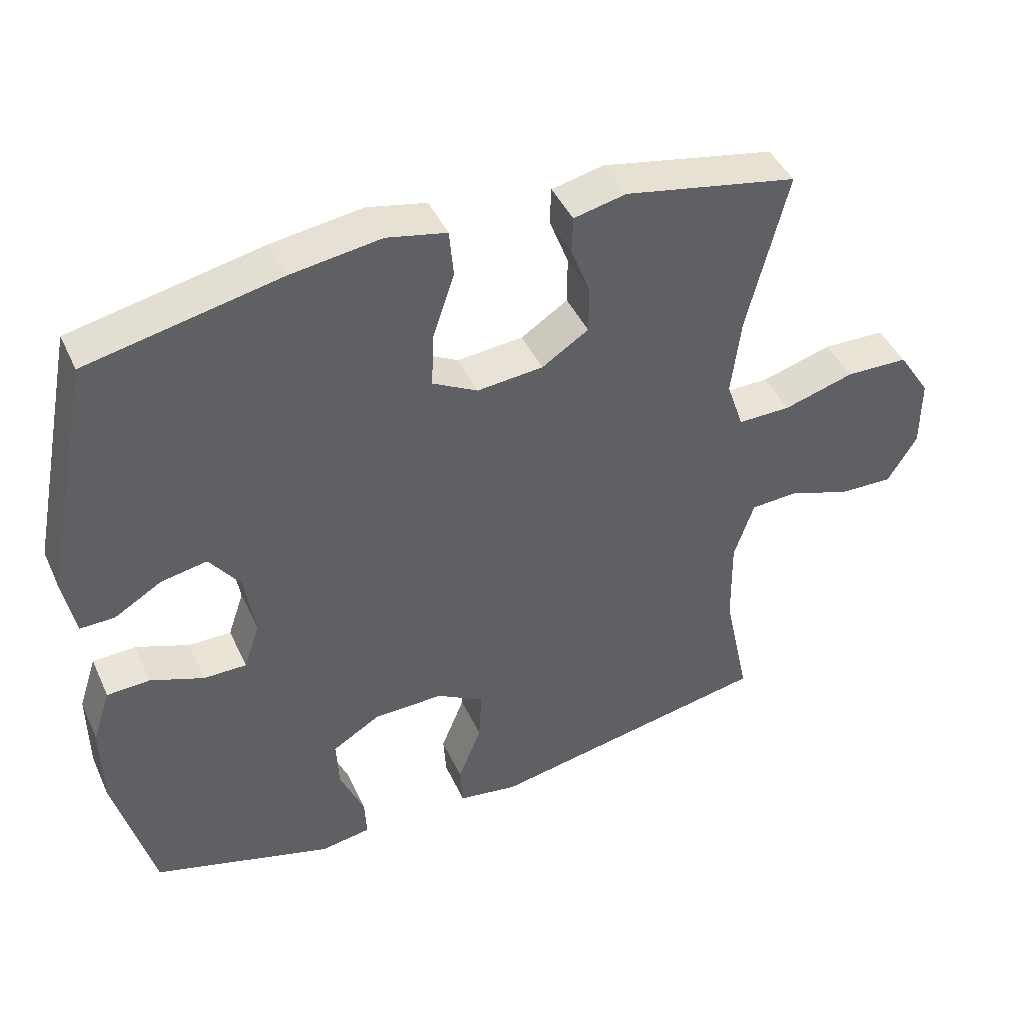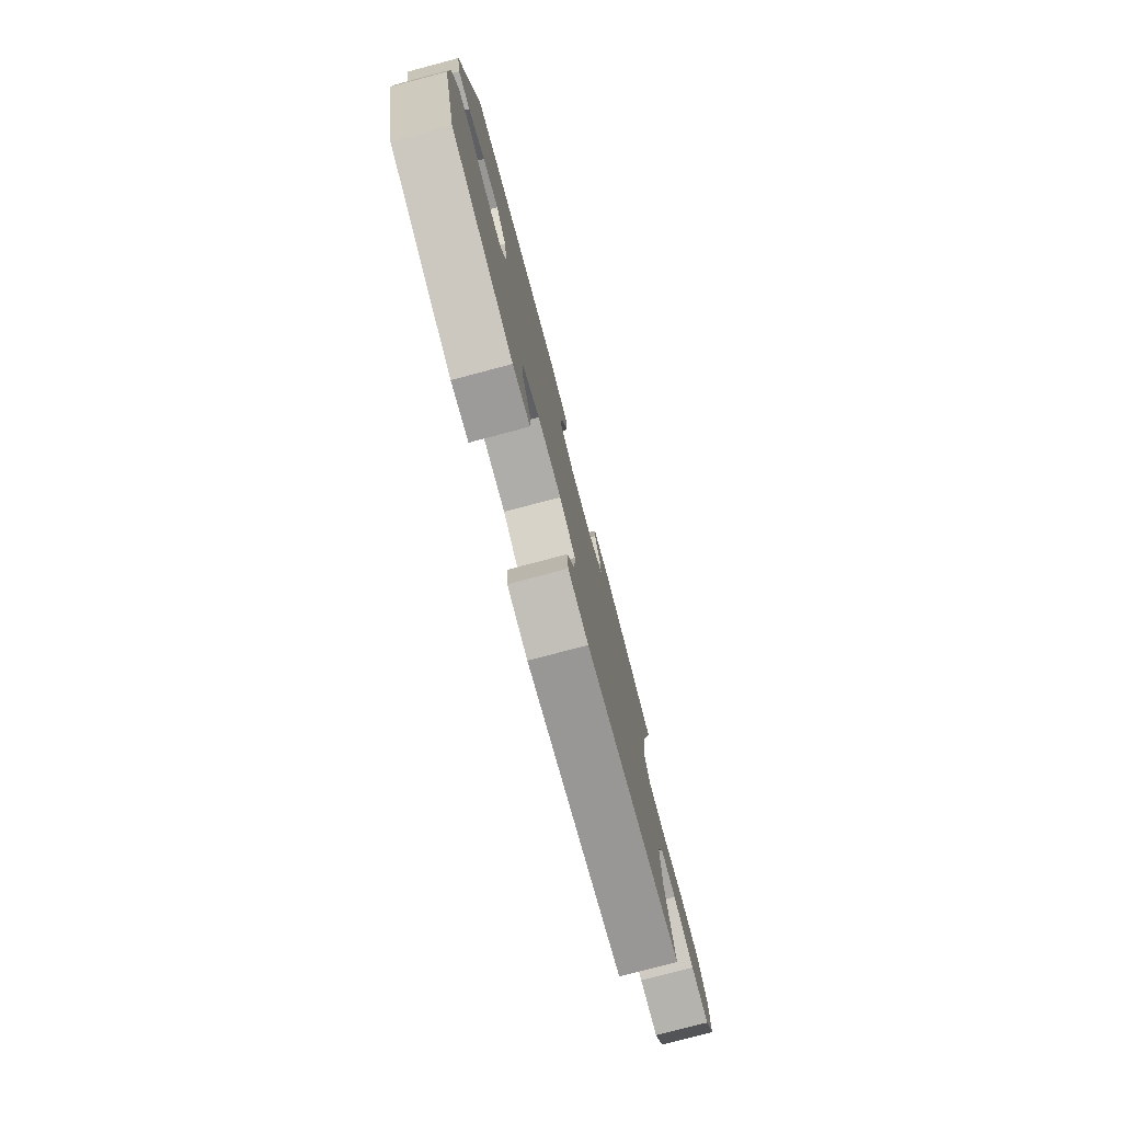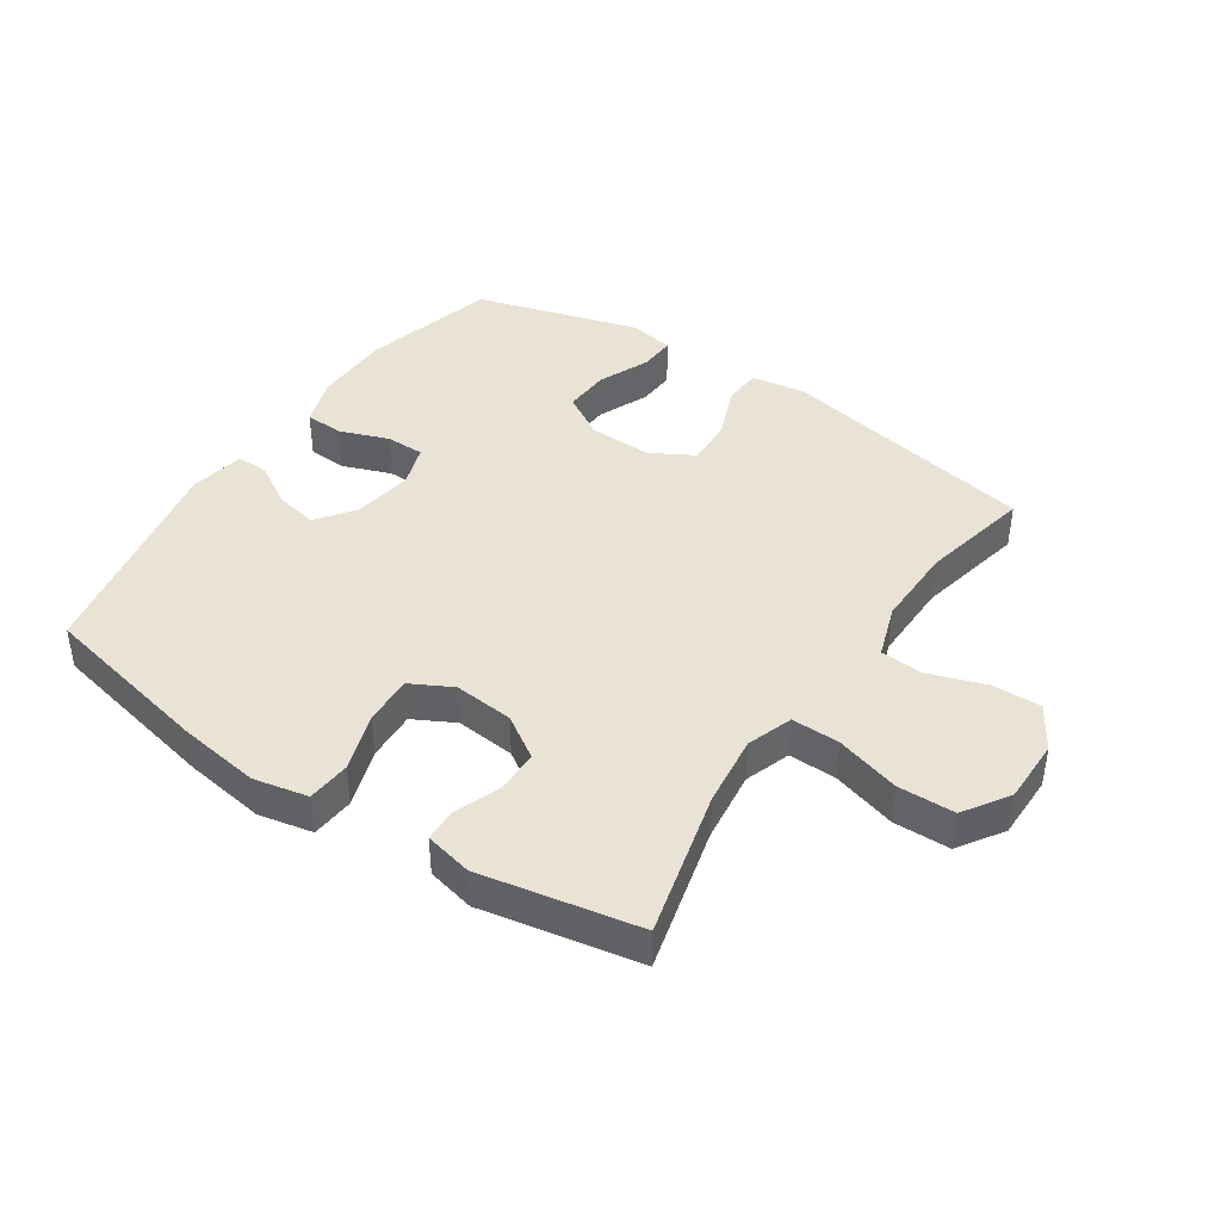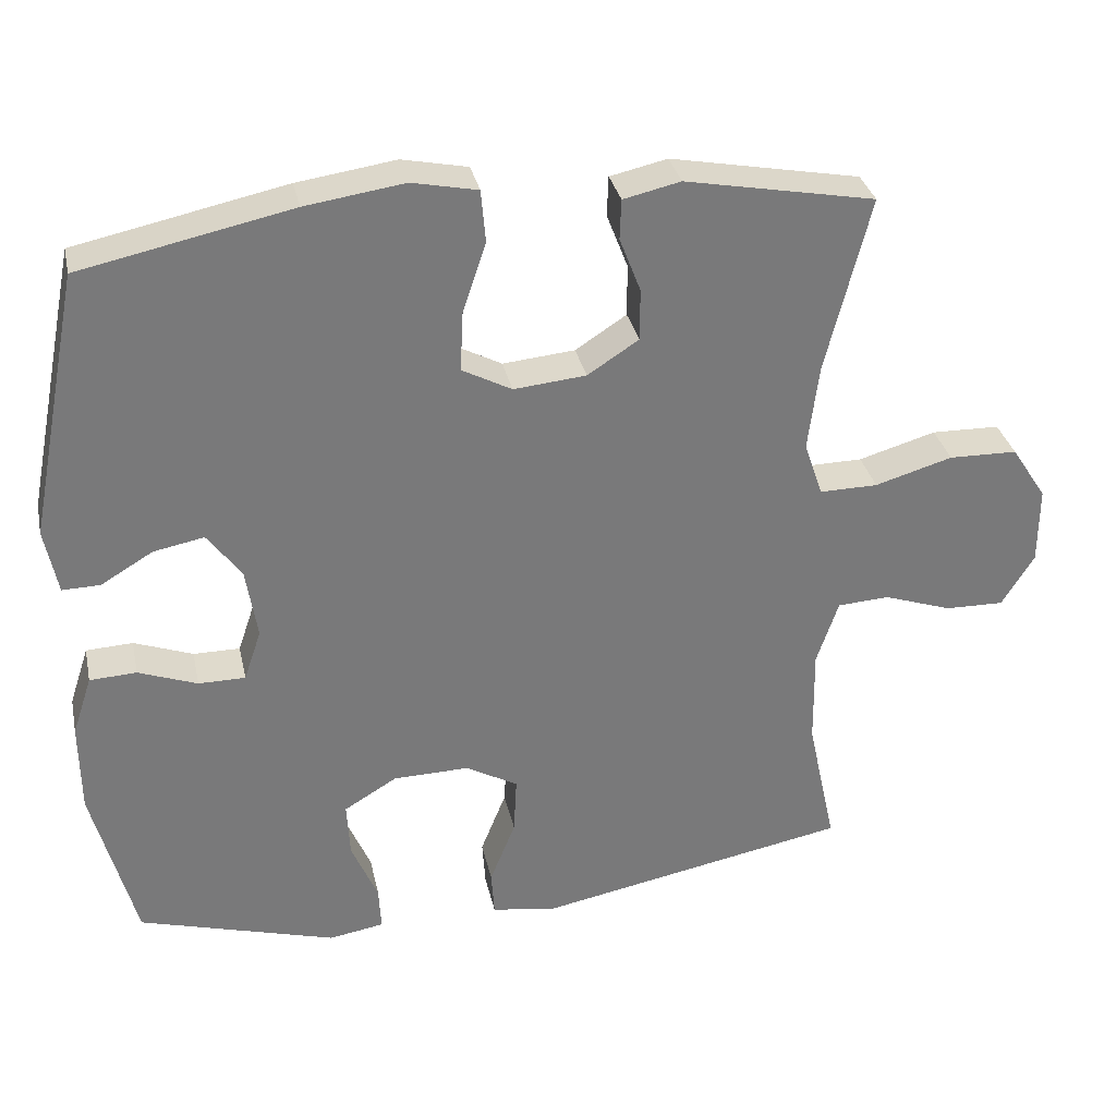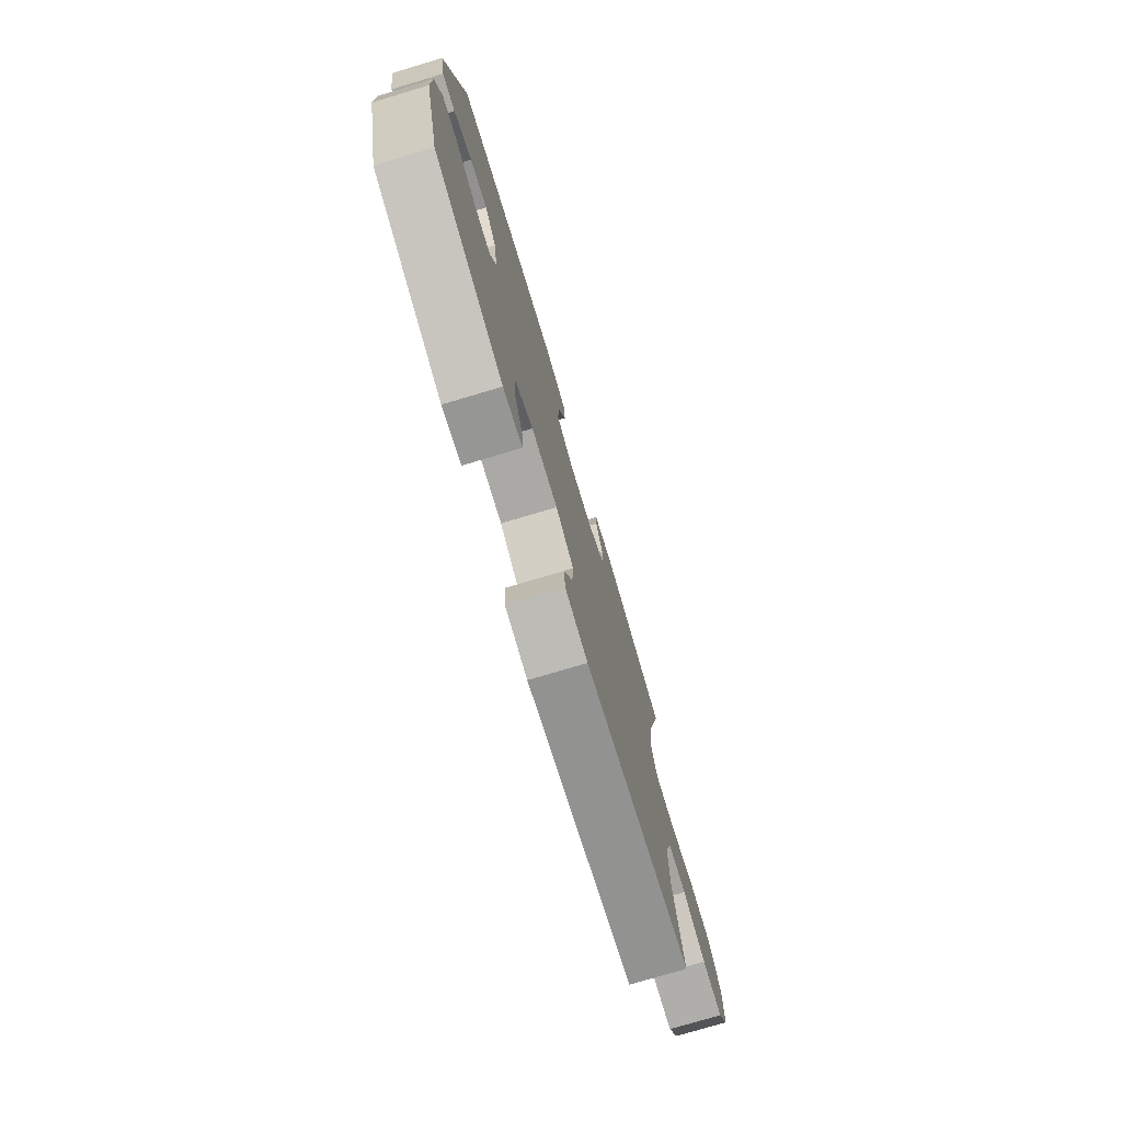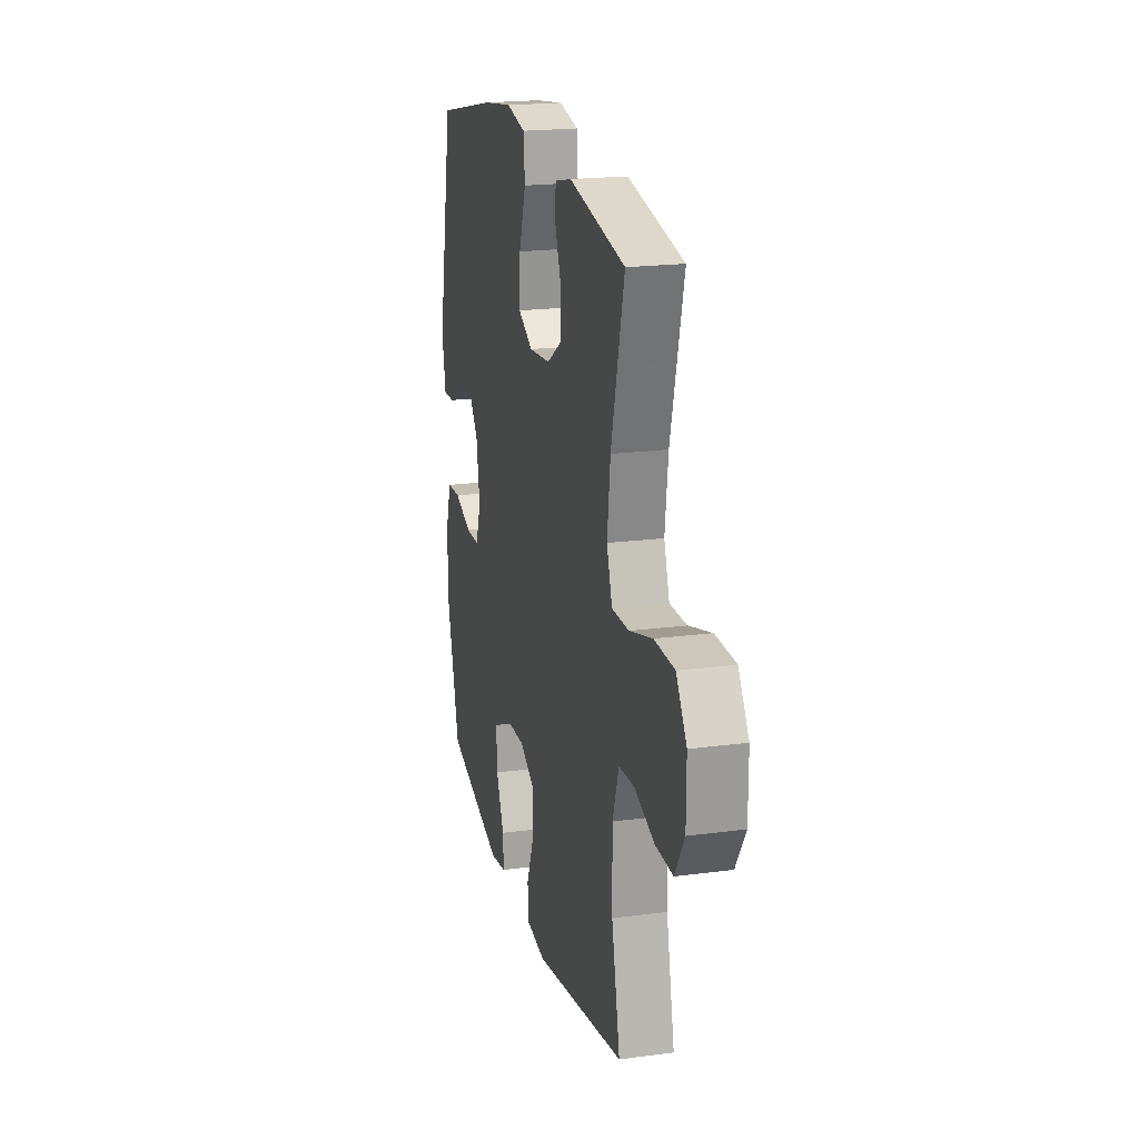
<metadata>
{"format":"obj","ext":"obj","renderer":"f3d","projection":"perspective","resolution":1024,"background":"white","views":[{"elev":43.6,"azim":-23.5,"up":"+Z"},{"elev":-78.5,"azim":-75.2,"up":"+Z"},{"elev":42.0,"azim":33.9,"up":"+Y"},{"elev":32.5,"azim":-12.1,"up":"+Z"},{"elev":-76.4,"azim":-73.4,"up":"+Z"},{"elev":20.1,"azim":76.2,"up":"+Z"}]}
</metadata>
<code>
v -0.5 0.07 -0.5
v -0.557 0.07 -0.283
v -0.558 0.07 -0.162
v -0.532 0.07 -0.083
v -0.47 0.07 -0.08
v -0.392 0.07 -0.109
v -0.33 0.07 -0.109
v -0.307 0.07 -0.041
v -0.322 0.07 0.054
v -0.367 0.07 0.115
v -0.434 0.07 0.102
v -0.503 0.07 0.061
v -0.553 0.07 0.06
v -0.57 0.07 0.147
v -0.5 0.07 0.5
v -0.221 0.07 0.559
v -0.09 0.07 0.578
v -0.003 0.07 0.56
v 0.003 0.07 0.491
v -0.028 0.07 0.398
v -0.032 0.07 0.318
v 0.034 0.07 0.283
v 0.13 0.07 0.292
v 0.198 0.07 0.336
v 0.198 0.07 0.405
v 0.17 0.07 0.478
v 0.172 0.07 0.531
v 0.248 0.07 0.548
v 0.5 0.07 0.5
v 0.441 0.07 0.266
v 0.427 0.07 0.152
v 0.452 0.07 0.079
v 0.529 0.07 0.08
v 0.632 0.07 0.11
v 0.723 0.07 0.108
v 0.77 0.07 0.036
v 0.77 0.07 -0.067
v 0.727 0.07 -0.137
v 0.648 0.07 -0.135
v 0.558 0.07 -0.104
v 0.489 0.07 -0.108
v 0.46 0.07 -0.194
v 0.462 0.07 -0.324
v 0.5 0.07 -0.5
v 0.086 0.07 -0.579
v -0.001 0.07 -0.566
v -0.005 0.07 -0.505
v 0.029 0.07 -0.42
v 0.033 0.07 -0.344
v -0.036 0.07 -0.305
v -0.137 0.07 -0.307
v -0.207 0.07 -0.349
v -0.203 0.07 -0.423
v -0.168 0.07 -0.505
v -0.165 0.07 -0.564
v -0.238 0.07 -0.576
v -0.5 0 -0.5
v -0.557 0 -0.283
v -0.558 0 -0.162
v -0.532 0 -0.083
v -0.47 0 -0.08
v -0.392 0 -0.109
v -0.33 0 -0.109
v -0.307 0 -0.041
v -0.322 0 0.054
v -0.367 0 0.115
v -0.434 0 0.102
v -0.503 0 0.061
v -0.553 0 0.06
v -0.57 0 0.147
v -0.5 0 0.5
v -0.221 0 0.559
v -0.09 0 0.578
v -0.003 0 0.56
v 0.003 0 0.491
v -0.028 0 0.398
v -0.032 0 0.318
v 0.034 0 0.283
v 0.13 0 0.292
v 0.198 0 0.336
v 0.198 0 0.405
v 0.17 0 0.478
v 0.172 0 0.531
v 0.248 0 0.548
v 0.5 0 0.5
v 0.441 0 0.266
v 0.427 0 0.152
v 0.452 0 0.079
v 0.529 0 0.08
v 0.632 0 0.11
v 0.723 0 0.108
v 0.77 0 0.036
v 0.77 0 -0.067
v 0.727 0 -0.137
v 0.648 0 -0.135
v 0.558 0 -0.104
v 0.489 0 -0.108
v 0.46 0 -0.194
v 0.462 0 -0.324
v 0.5 0 -0.5
v 0.086 0 -0.579
v -0.001 0 -0.566
v -0.005 0 -0.505
v 0.029 0 -0.42
v 0.033 0 -0.344
v -0.036 0 -0.305
v -0.137 0 -0.307
v -0.207 0 -0.349
v -0.203 0 -0.423
v -0.168 0 -0.505
v -0.165 0 -0.564
v -0.238 0 -0.576
f 4 5 6
f 3 4 6
f 2 3 6
f 1 2 6
f 56 1 6
f 55 56 6
f 54 55 6
f 53 54 6
f 52 53 6 7
f 51 52 7 8
f 50 51 8 9
f 49 50 9 10
f 46 47 48
f 45 46 48
f 44 45 48
f 43 44 48
f 42 43 48 49
f 41 42 49 10
f 38 39 40
f 37 38 40
f 36 37 40
f 35 36 40
f 34 35 40
f 33 34 40
f 32 33 40 41
f 31 32 41 10
f 28 29 30
f 27 28 30
f 26 27 30
f 25 26 30
f 24 25 30 31
f 23 24 31
f 22 23 31 10
f 18 19 20
f 17 18 20
f 16 17 20
f 15 16 20
f 14 15 20
f 13 14 20
f 12 13 20
f 11 12 20
f 11 20 21
f 10 11 21 22
f 62 61 60
f 62 60 59
f 62 59 58
f 62 58 57
f 62 57 112
f 62 112 111
f 62 111 110
f 62 110 109
f 63 62 109 108
f 64 63 108 107
f 65 64 107 106
f 66 65 106 105
f 104 103 102
f 104 102 101
f 104 101 100
f 104 100 99
f 105 104 99 98
f 66 105 98 97
f 96 95 94
f 96 94 93
f 96 93 92
f 96 92 91
f 96 91 90
f 96 90 89
f 97 96 89 88
f 66 97 88 87
f 86 85 84
f 86 84 83
f 86 83 82
f 86 82 81
f 87 86 81 80
f 87 80 79
f 66 87 79 78
f 76 75 74
f 76 74 73
f 76 73 72
f 76 72 71
f 76 71 70
f 76 70 69
f 76 69 68
f 76 68 67
f 77 76 67
f 78 77 67 66
f 1 57 58 2
f 2 58 59 3
f 3 59 60 4
f 4 60 61 5
f 5 61 62 6
f 6 62 63 7
f 7 63 64 8
f 8 64 65 9
f 9 65 66 10
f 10 66 67 11
f 11 67 68 12
f 12 68 69 13
f 13 69 70 14
f 14 70 71 15
f 15 71 72 16
f 16 72 73 17
f 17 73 74 18
f 18 74 75 19
f 19 75 76 20
f 20 76 77 21
f 21 77 78 22
f 22 78 79 23
f 23 79 80 24
f 24 80 81 25
f 25 81 82 26
f 26 82 83 27
f 27 83 84 28
f 28 84 85 29
f 29 85 86 30
f 30 86 87 31
f 31 87 88 32
f 32 88 89 33
f 33 89 90 34
f 34 90 91 35
f 35 91 92 36
f 36 92 93 37
f 37 93 94 38
f 38 94 95 39
f 39 95 96 40
f 40 96 97 41
f 41 97 98 42
f 42 98 99 43
f 43 99 100 44
f 44 100 101 45
f 45 101 102 46
f 46 102 103 47
f 47 103 104 48
f 48 104 105 49
f 49 105 106 50
f 50 106 107 51
f 51 107 108 52
f 52 108 109 53
f 53 109 110 54
f 54 110 111 55
f 55 111 112 56
f 56 112 57 1

</code>
